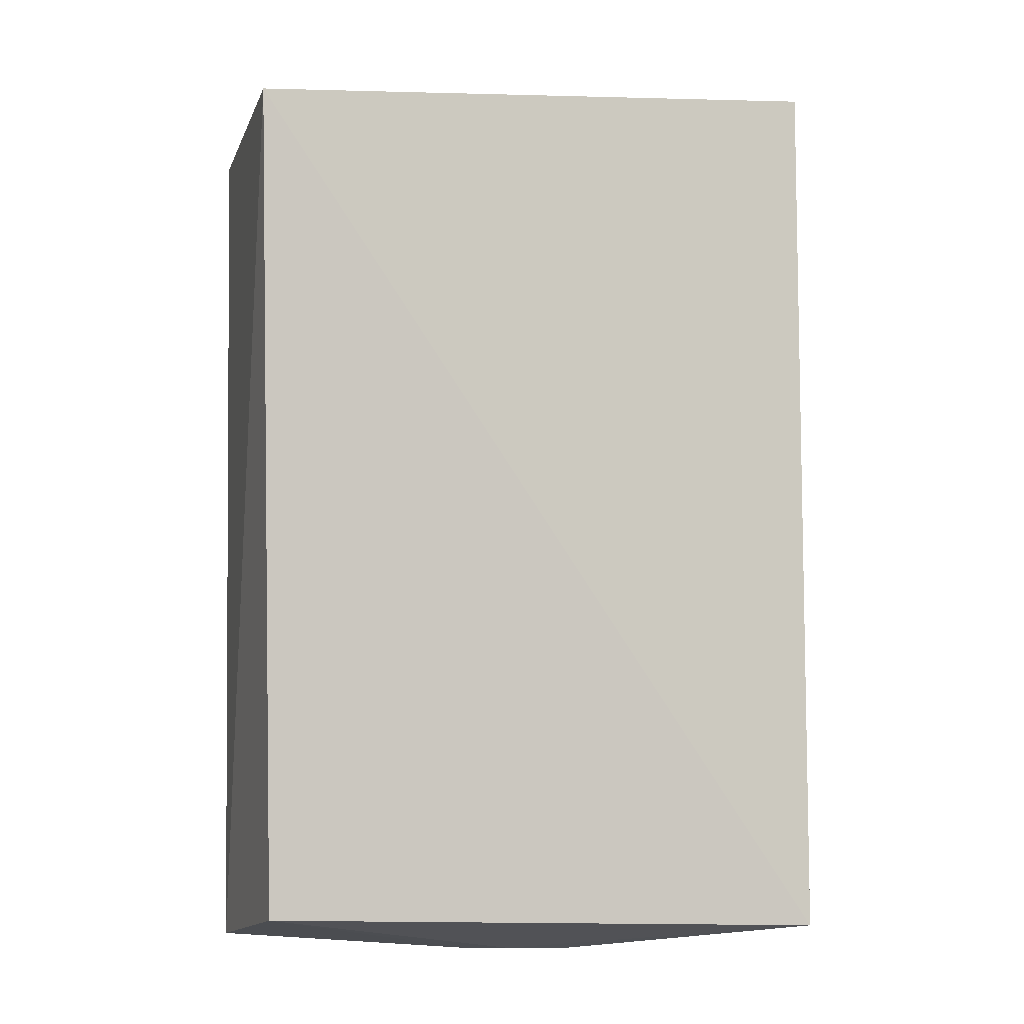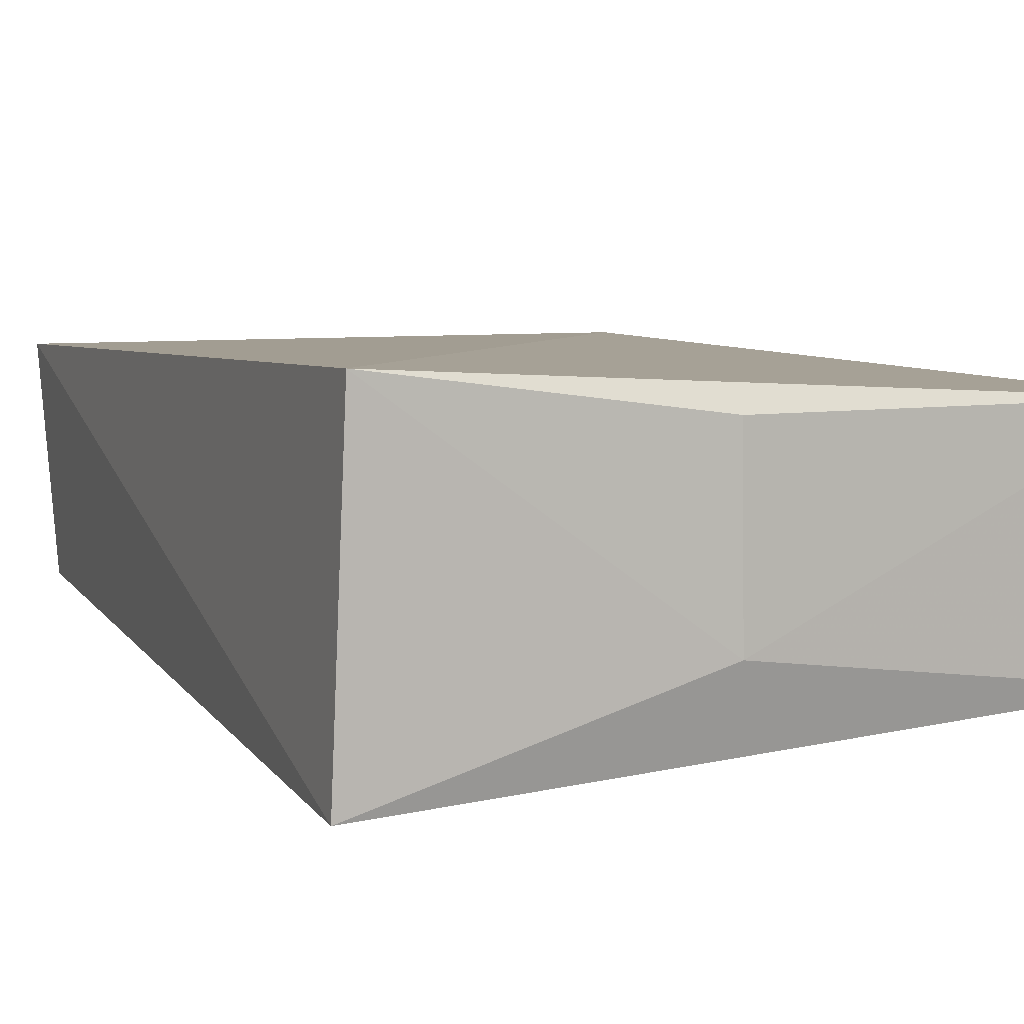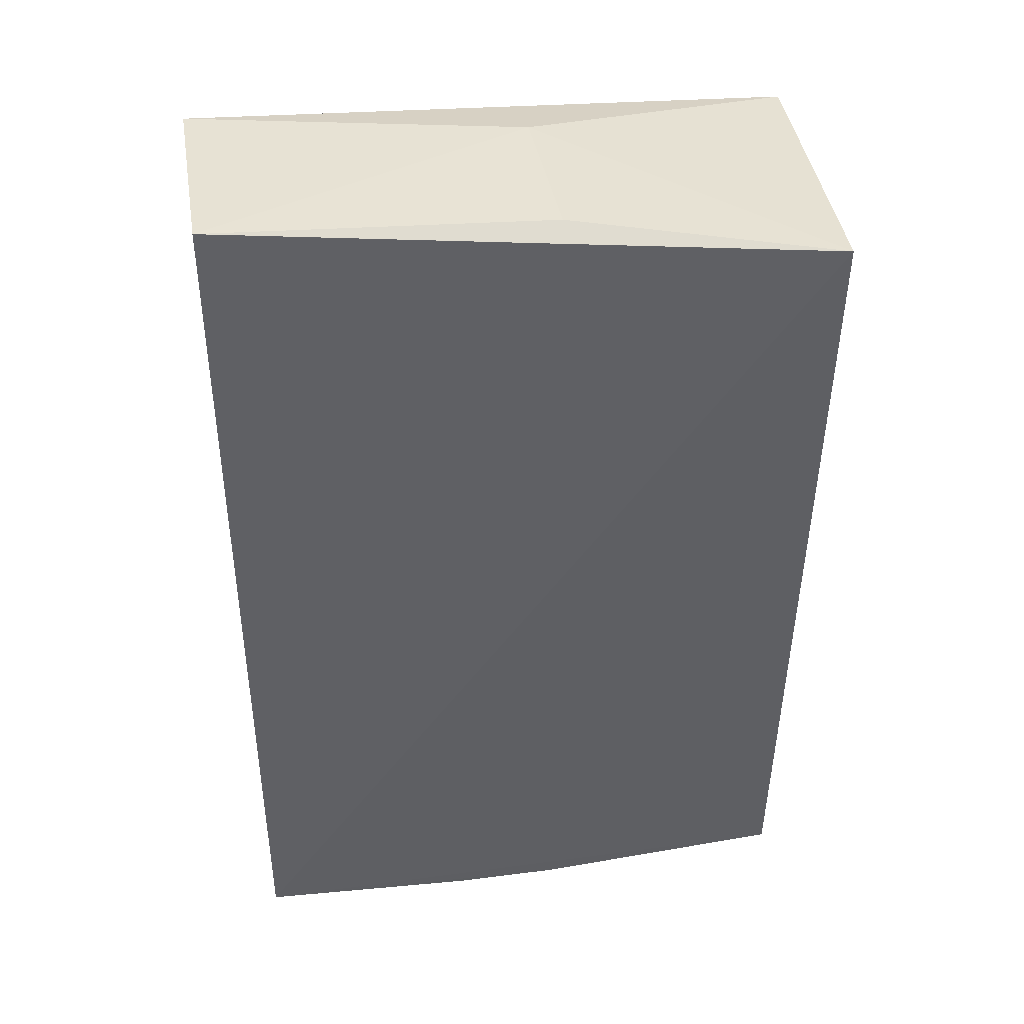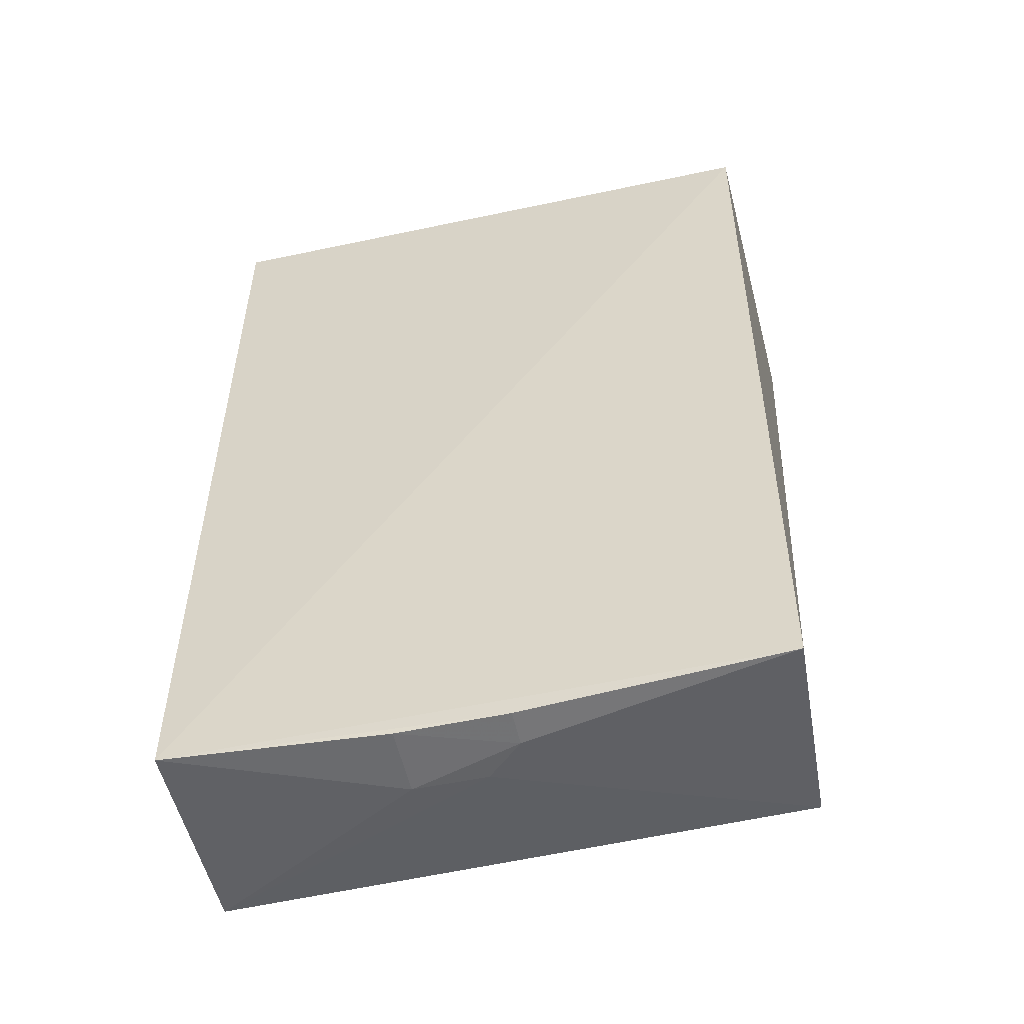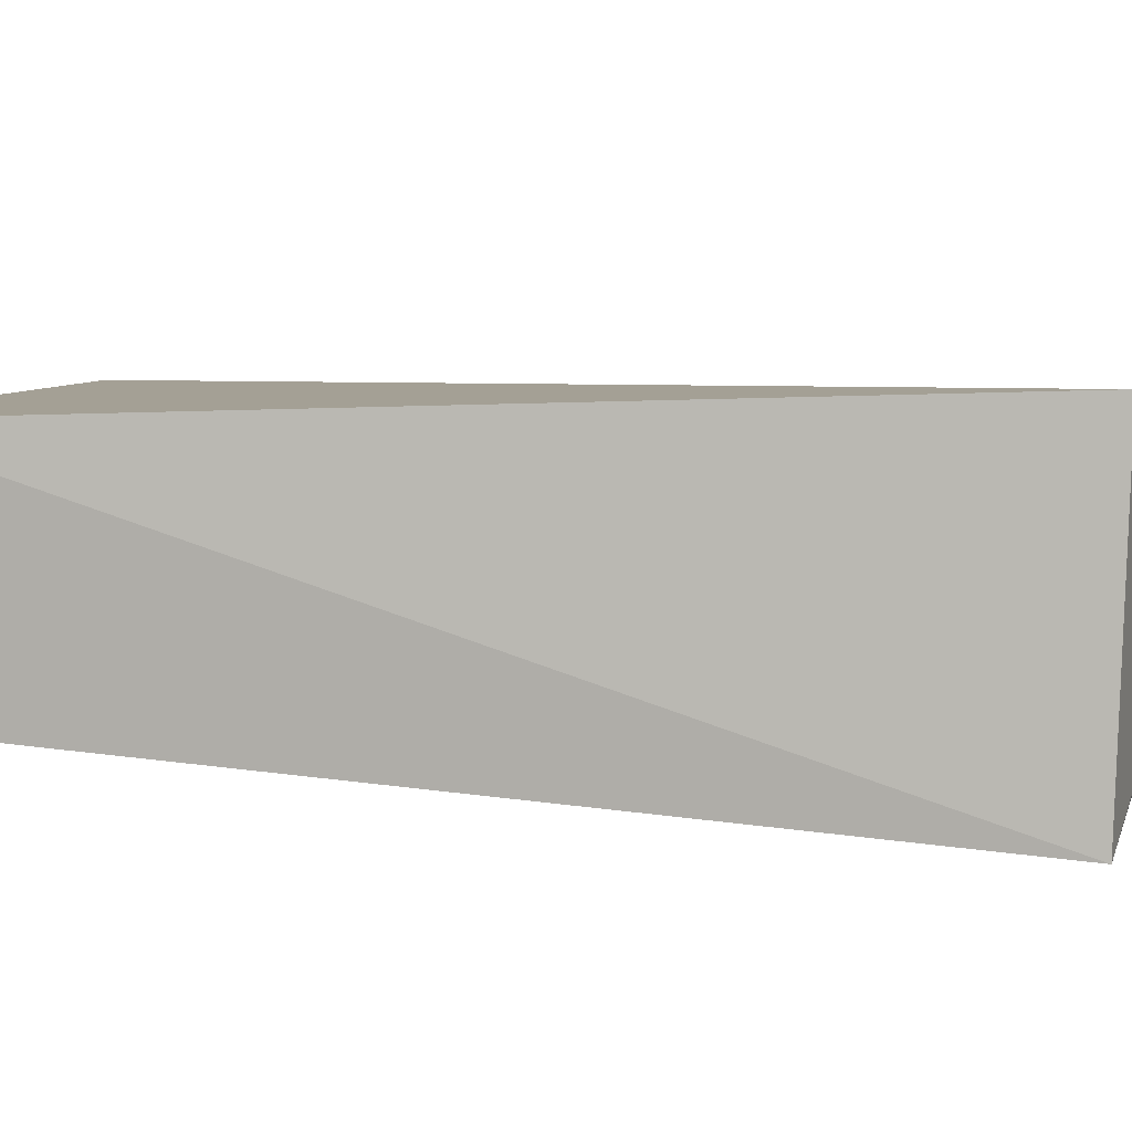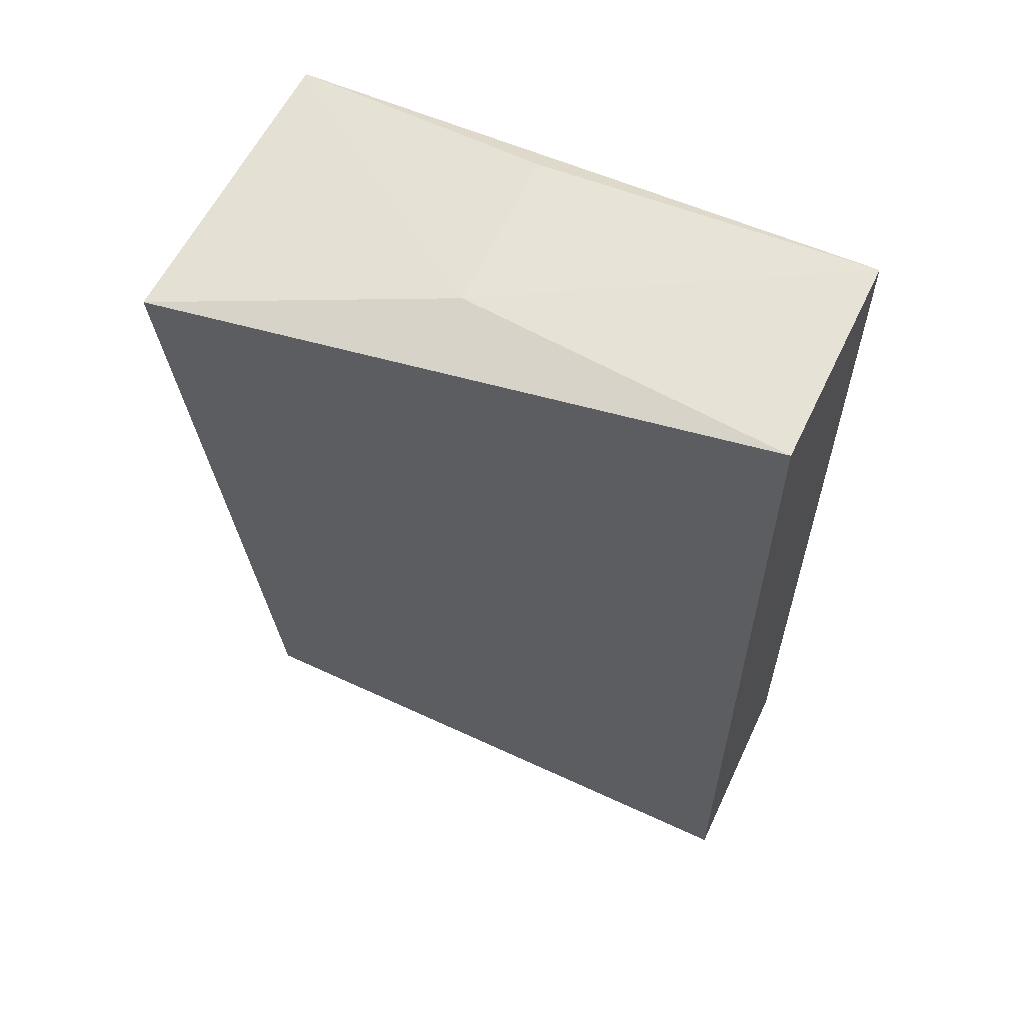
<metadata>
{"format":"obj","ext":"obj","renderer":"f3d","projection":"perspective","resolution":1024,"background":"white","views":[{"elev":-8.4,"azim":163.9,"up":"+Y"},{"elev":6.7,"azim":156.3,"up":"+Z"},{"elev":41.2,"azim":-9.5,"up":"+Y"},{"elev":-54.1,"azim":12.8,"up":"+Y"},{"elev":6.3,"azim":98.9,"up":"+Z"},{"elev":60.1,"azim":-154.7,"up":"+Y"}]}
</metadata>
<code>
v 0.002301 0.03938 0.04692
v 0.00144 -0.03739 0.04446
v 0.003161 0.03856 0.02005
v -0.05113 0.04451 0.0253
v -0.05093 -0.03734 0.04435
v -0.02182 0.04289 0.02885
v -0.05122 0.04505 0.04405
v -0.05108 -0.03648 0.02558
v -0.02156 0.04299 0.04374
v 0.0004674 -0.03534 0.02539
v -0.03118 -0.03895 0.03816
v -0.02159 -0.03891 0.04428
v -0.02158 -0.03901 0.04112
v -0.02483 -0.03886 0.03805
v -0.03118 -0.03886 0.04422
f 1 2 3
f 5 2 1
f 6 1 3
f 6 3 4
f 7 5 1
f 7 6 4
f 8 4 3
f 8 7 4
f 8 5 7
f 9 7 1
f 9 1 6
f 9 6 7
f 10 8 3
f 10 3 2
f 11 5 8
f 12 2 5
f 13 10 2
f 13 2 12
f 14 11 8
f 14 8 10
f 14 13 11
f 14 10 13
f 15 12 5
f 15 5 11
f 15 13 12
f 15 11 13

</code>
